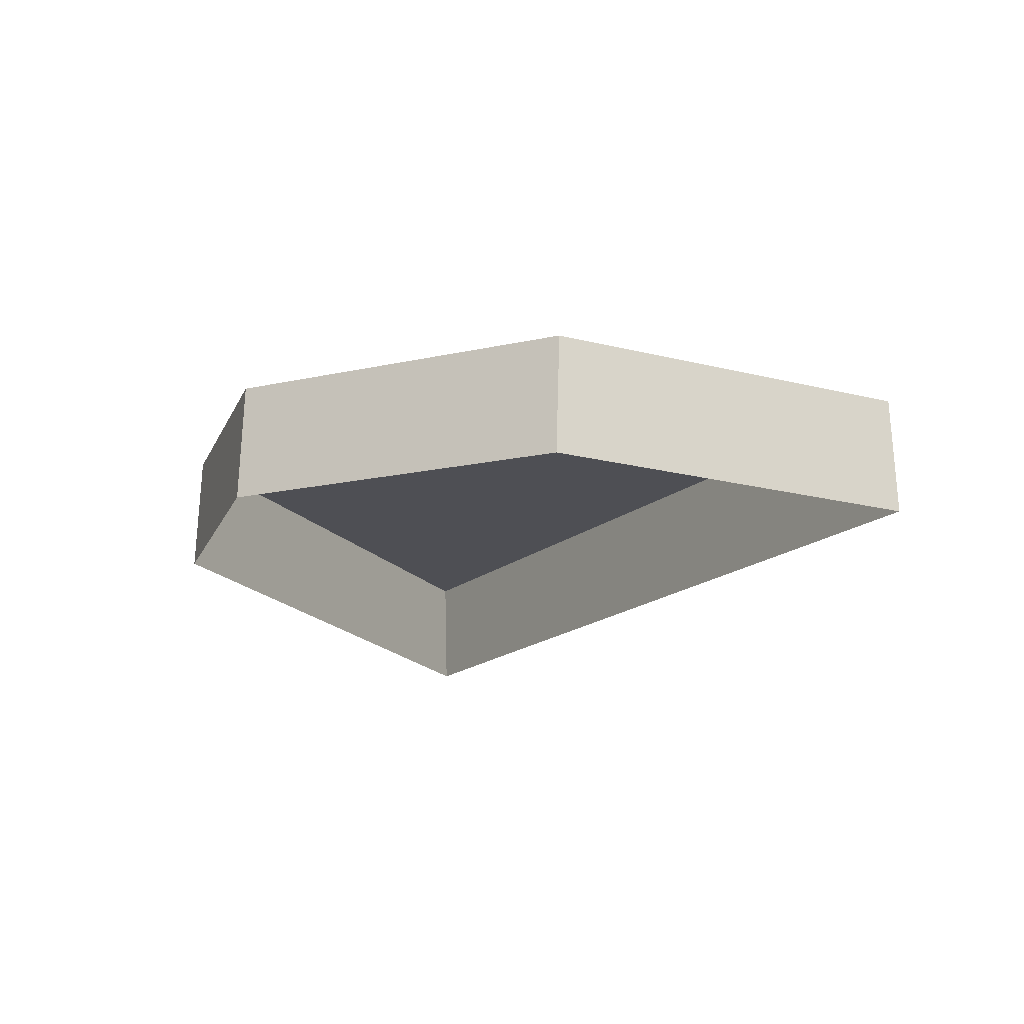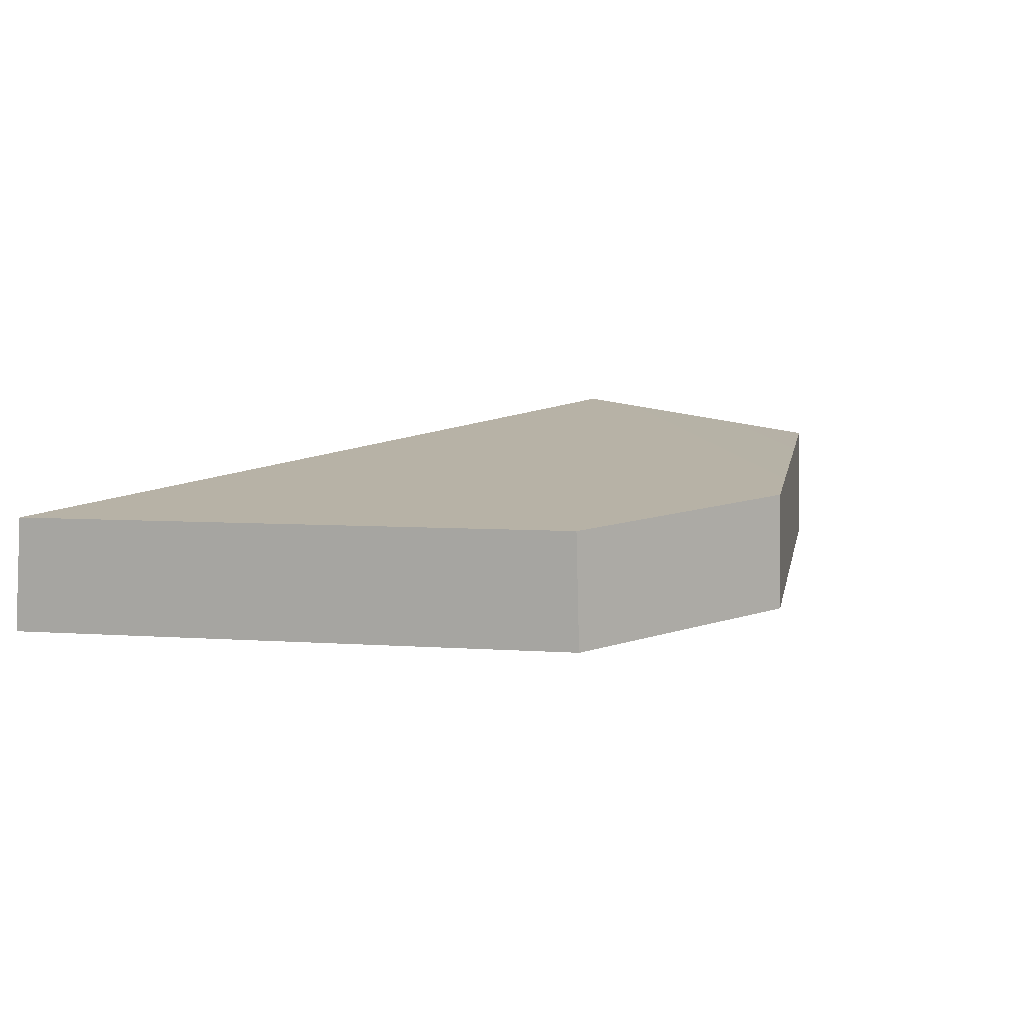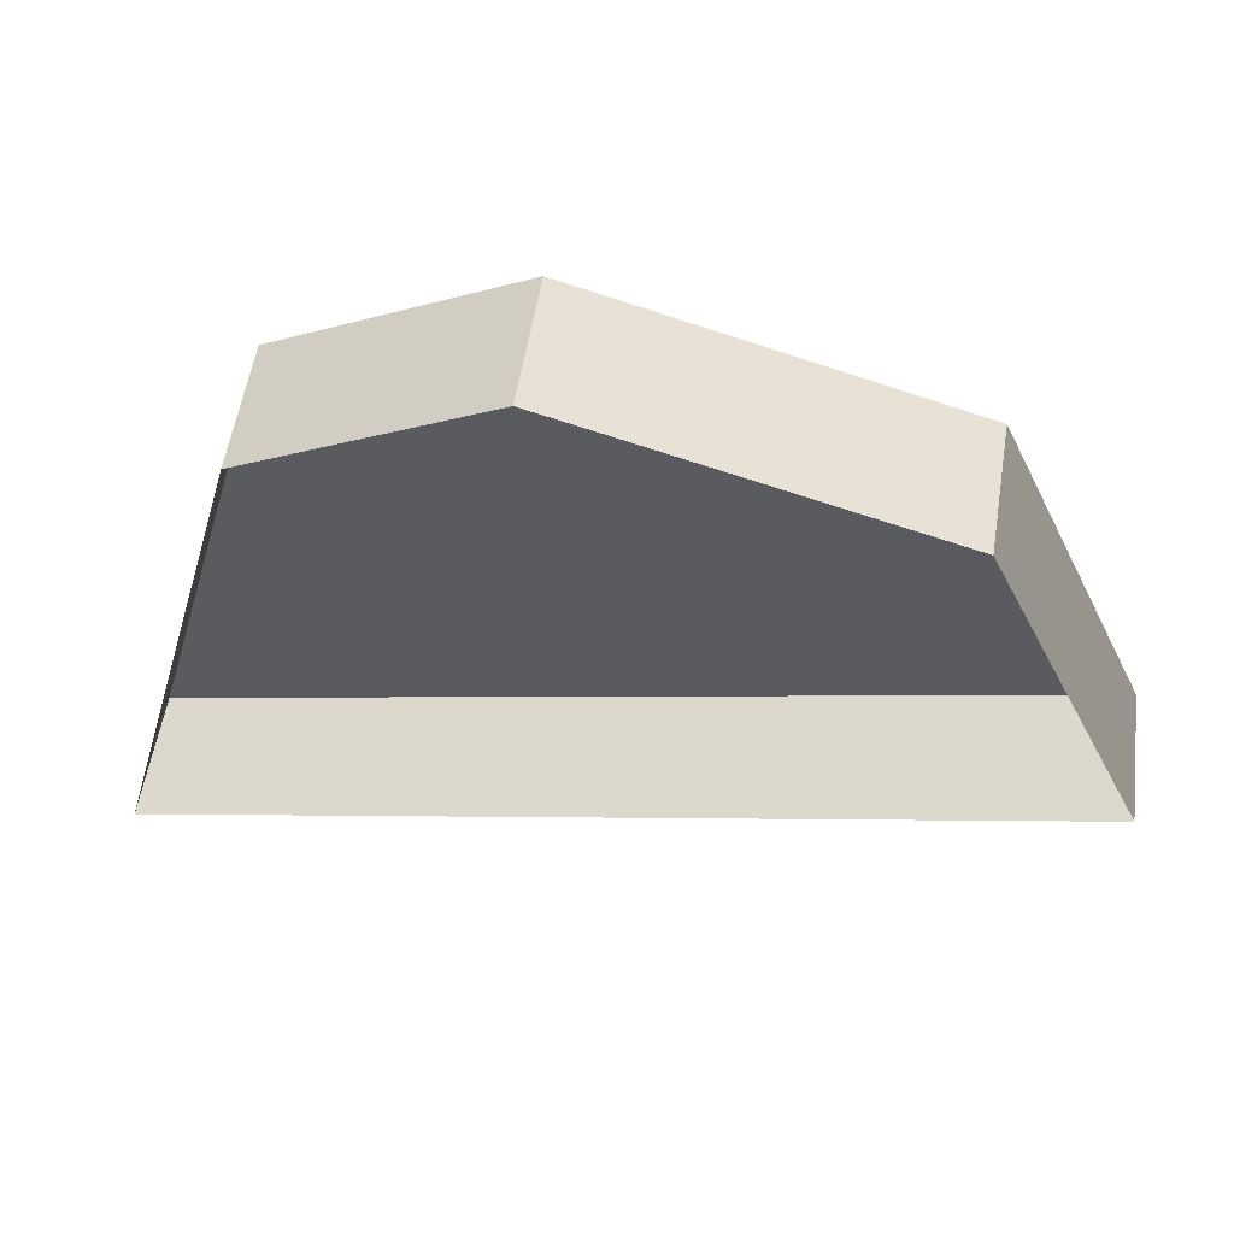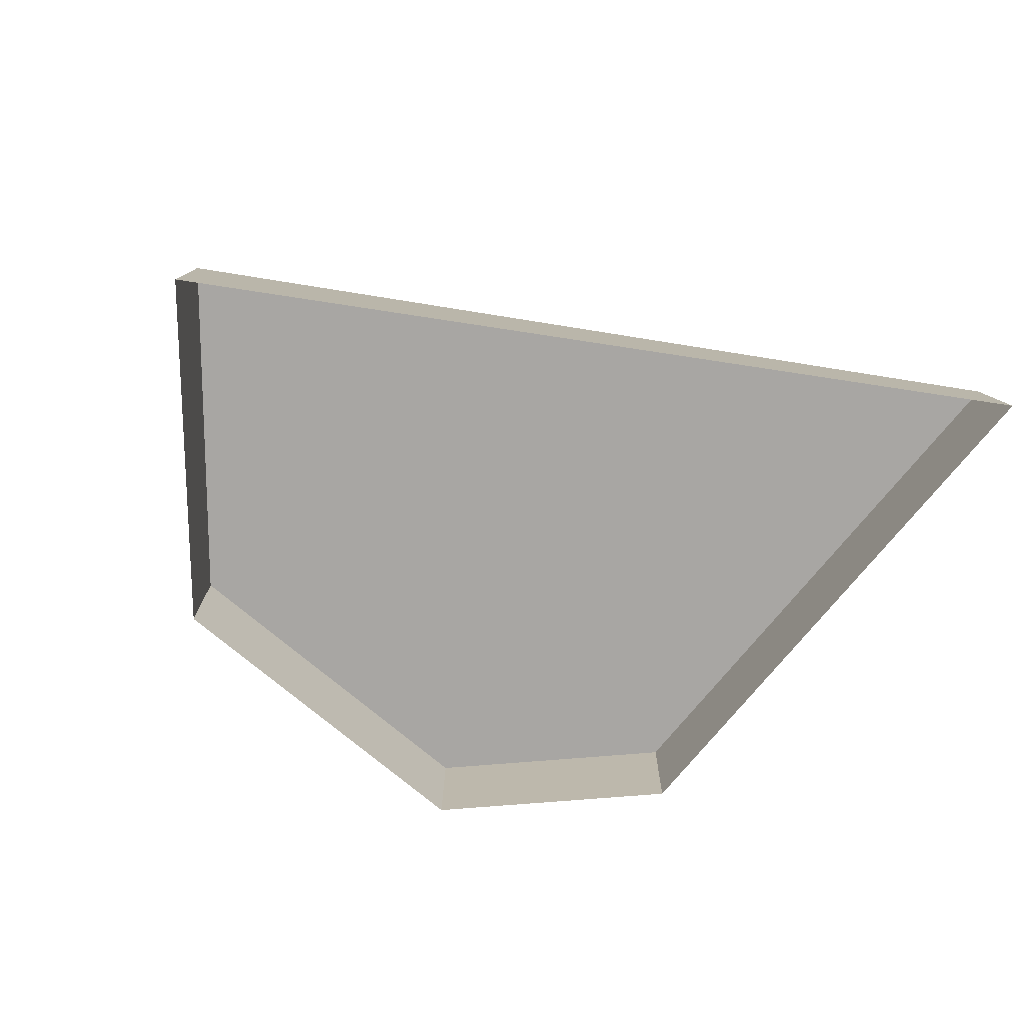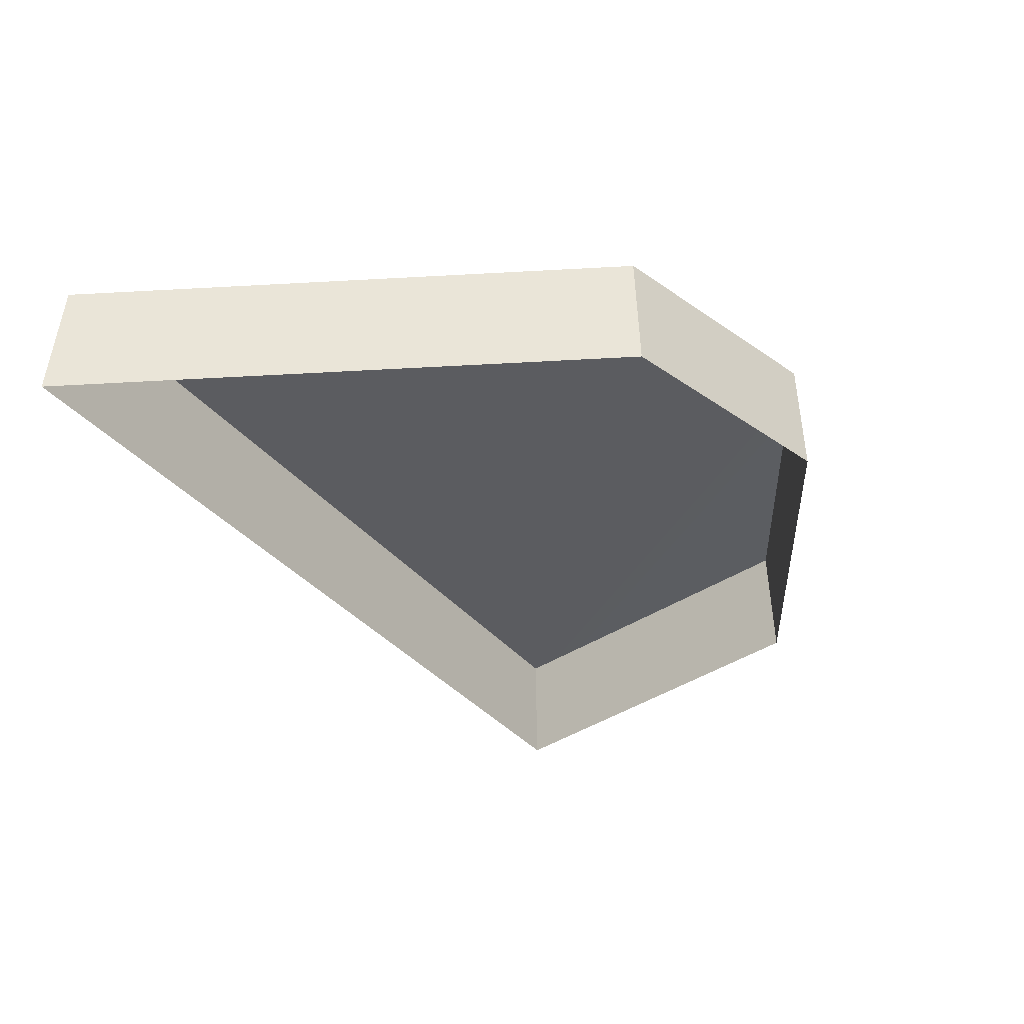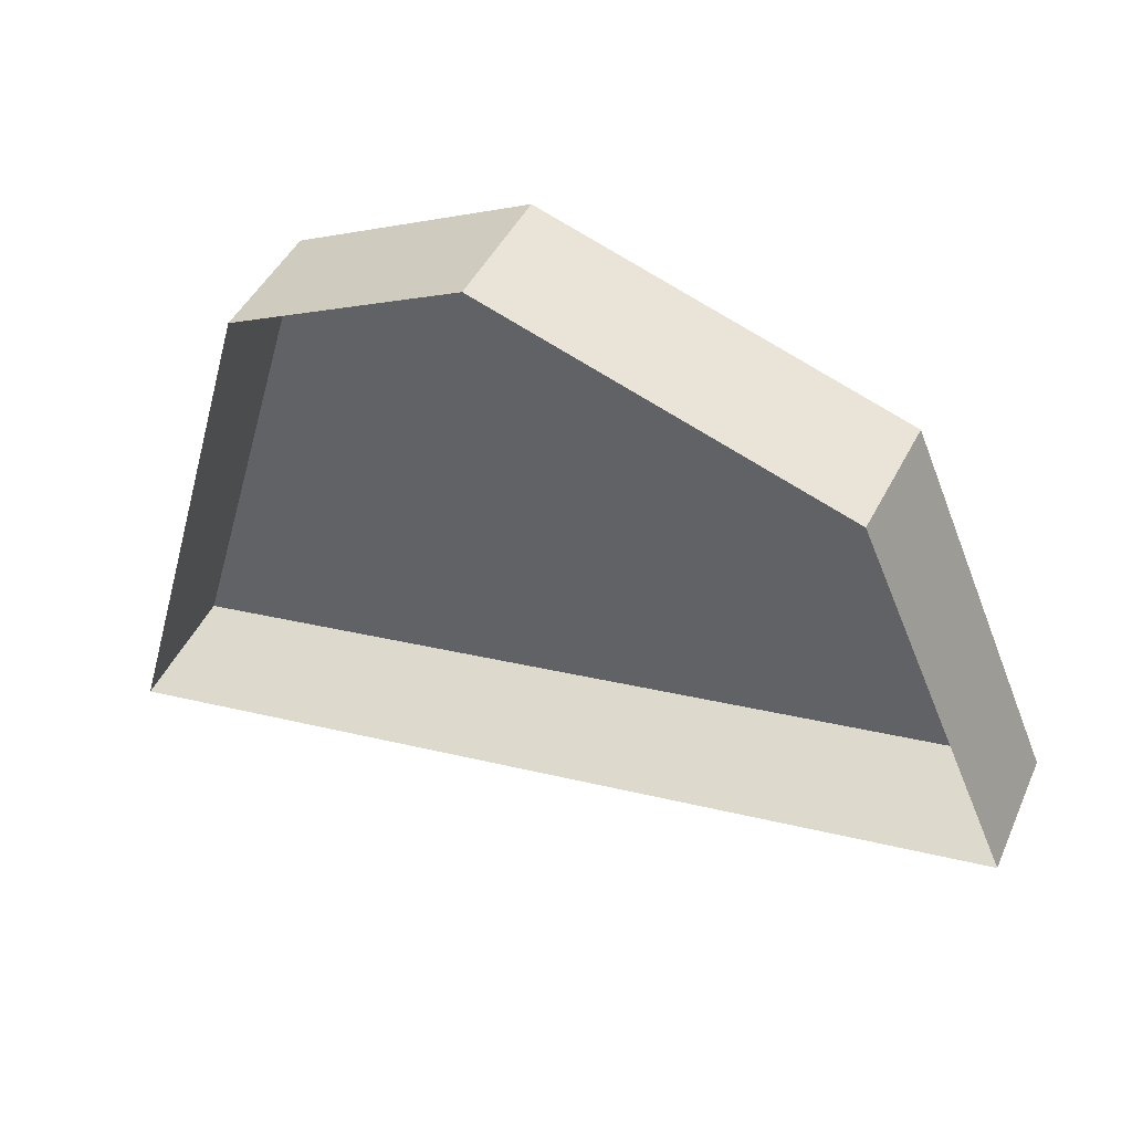
<metadata>
{"format":"obj","ext":"obj","renderer":"f3d","projection":"perspective","resolution":1024,"background":"white","views":[{"elev":-17.2,"azim":42.4,"up":"+Y"},{"elev":13.6,"azim":-62.6,"up":"+Y"},{"elev":58.6,"azim":8.8,"up":"+Z"},{"elev":-76.0,"azim":155.9,"up":"+Y"},{"elev":-34.7,"azim":-72.7,"up":"+Y"},{"elev":49.4,"azim":25.6,"up":"+Z"}]}
</metadata>
<code>
g StonePlatesMesh5
v 1.84 0.2514 1.289
v 2.488 0.2592 1.646
v 2.485 -0.08847 1.659
v 1.837 -0.09626 1.301
v 3.493 0.2407 1.357
v 3.491 -0.107 1.369
v 2.485 -0.08847 1.659
v 2.488 0.2592 1.646
v 3.95 -0.1407 0.3594
v 3.491 -0.107 1.369
v 3.493 0.2407 1.357
v 3.936 0.2083 0.3599
v 1.413 0.2015 -0.3203
v 1.84 0.2514 1.289
v 1.837 -0.09626 1.301
v 1.399 -0.1475 -0.3469
v 2.488 0.2592 1.646
v 1.84 0.2514 1.289
v 1.413 0.2015 -0.3203
v 3.936 0.2083 0.3599
v 1.413 0.2015 -0.3203
v 1.399 -0.1475 -0.3469
v 3.95 -0.1407 0.3594
v 3.936 0.2083 0.3599
v 3.493 0.2407 1.357
g StonePlatesMesh5_0
f 3 2 1
f 4 3 1
f 7 6 5
f 8 7 5
f 11 10 9
f 12 11 9
f 15 14 13
f 16 15 13
f 19 18 17
f 22 21 20
f 23 22 20
f 19 17 24
f 17 25 24

</code>
